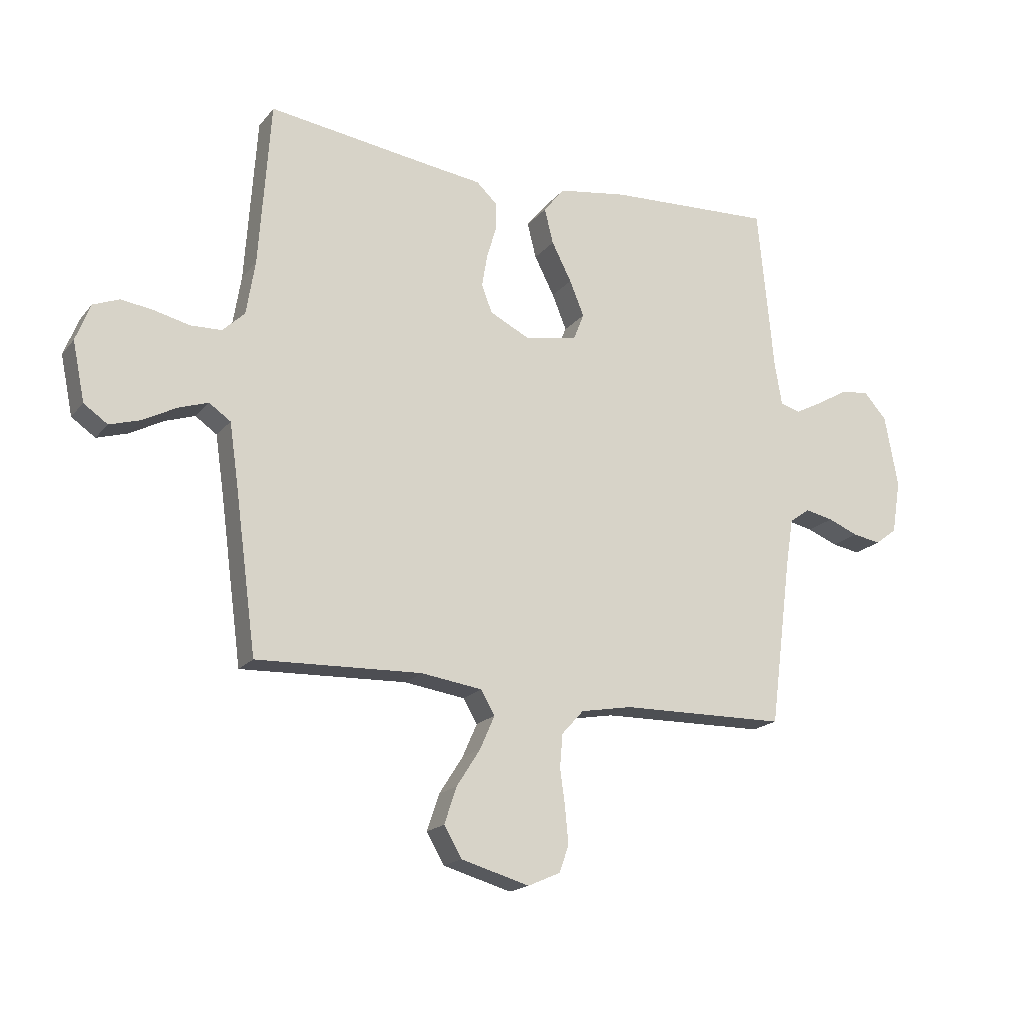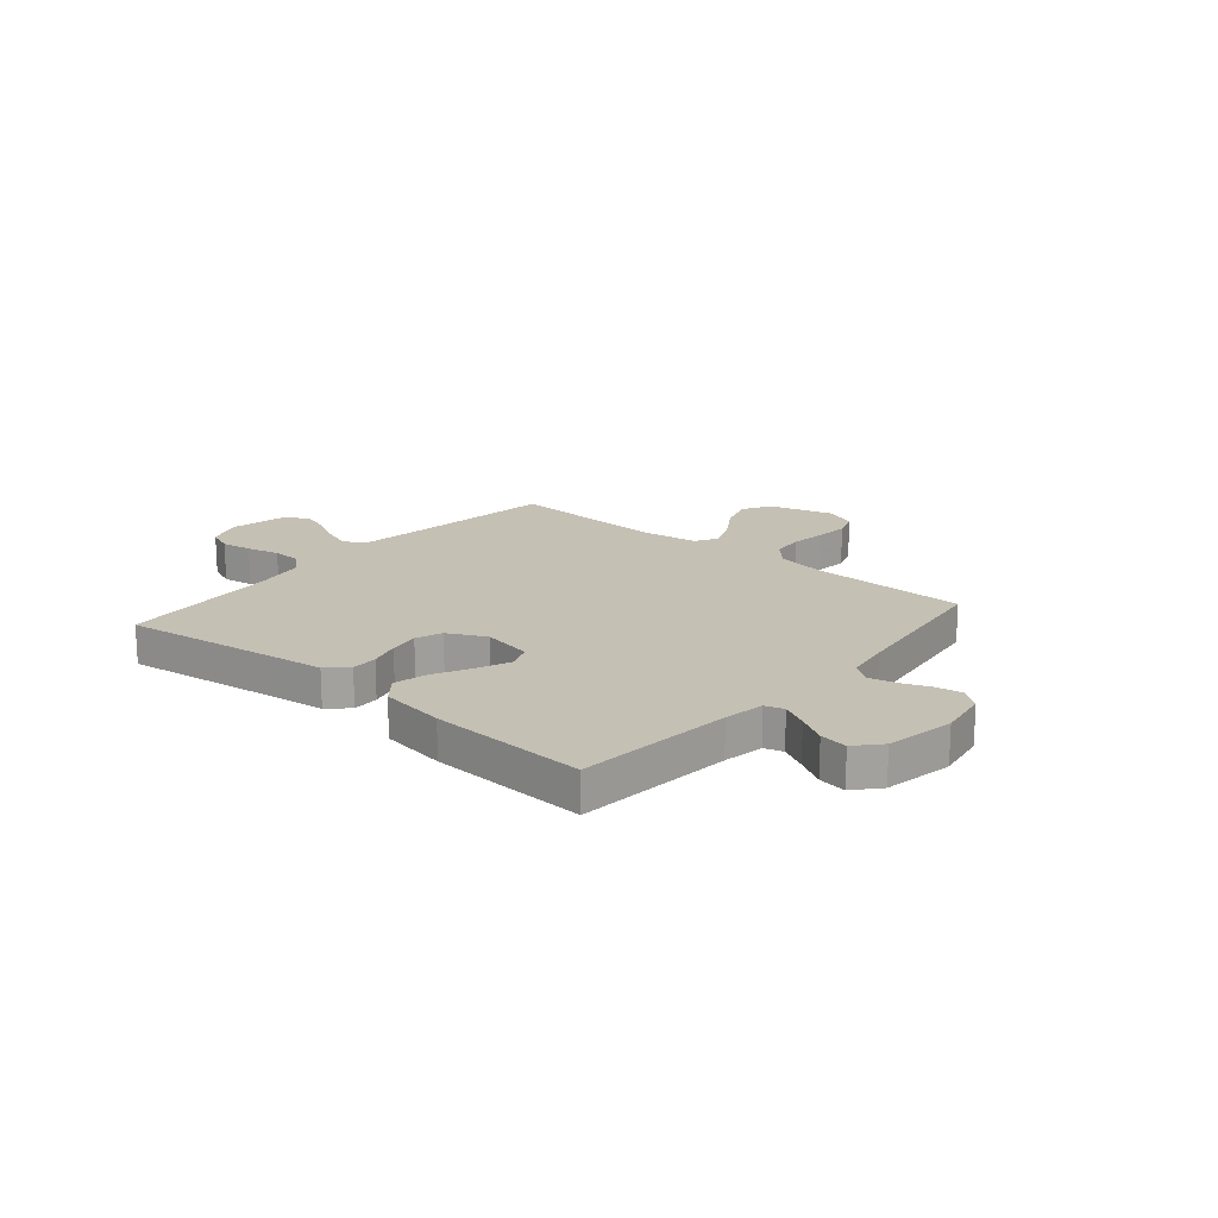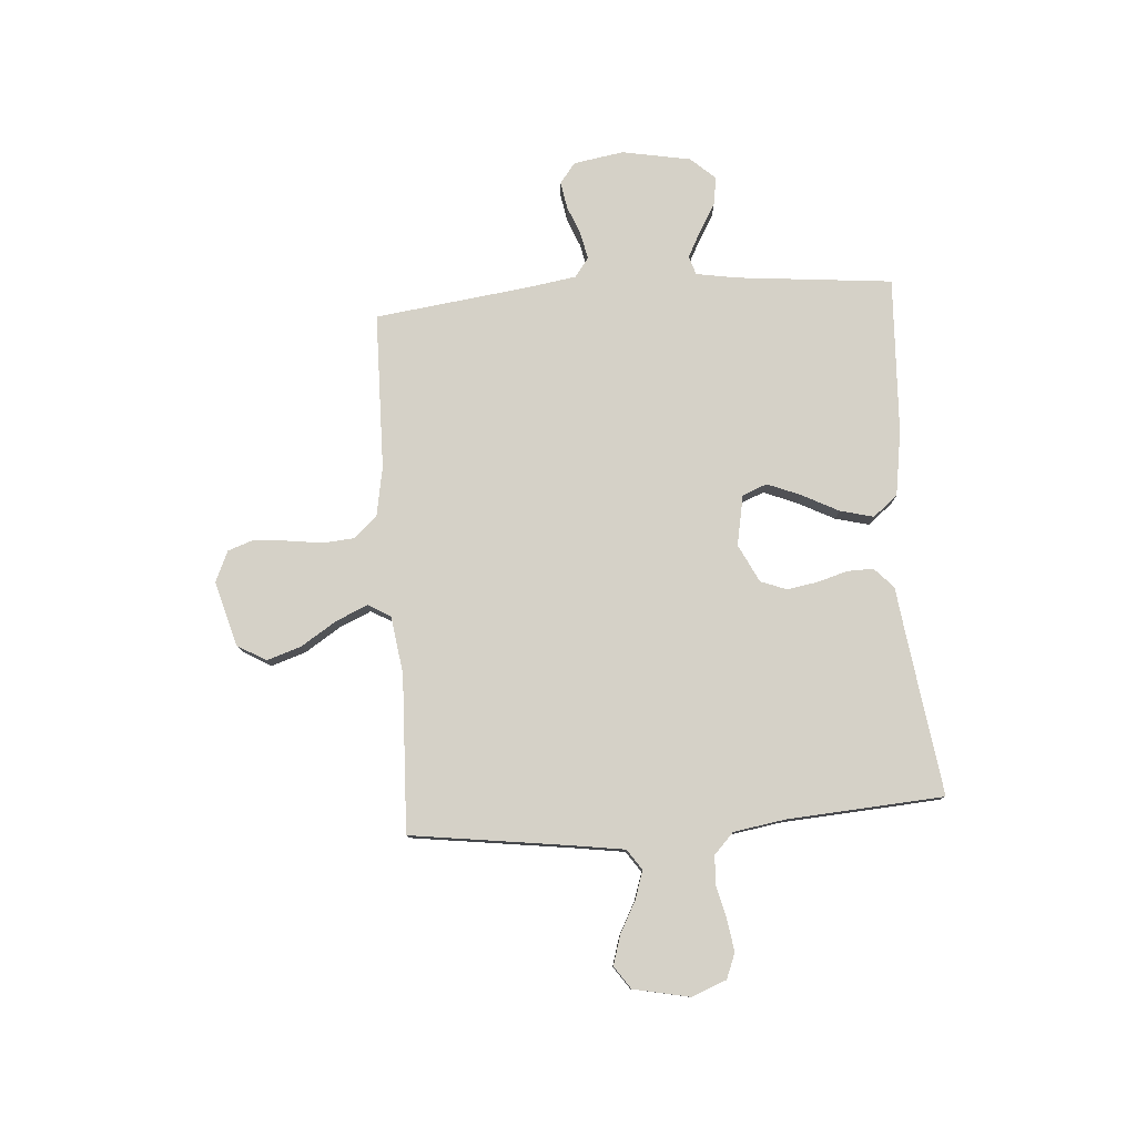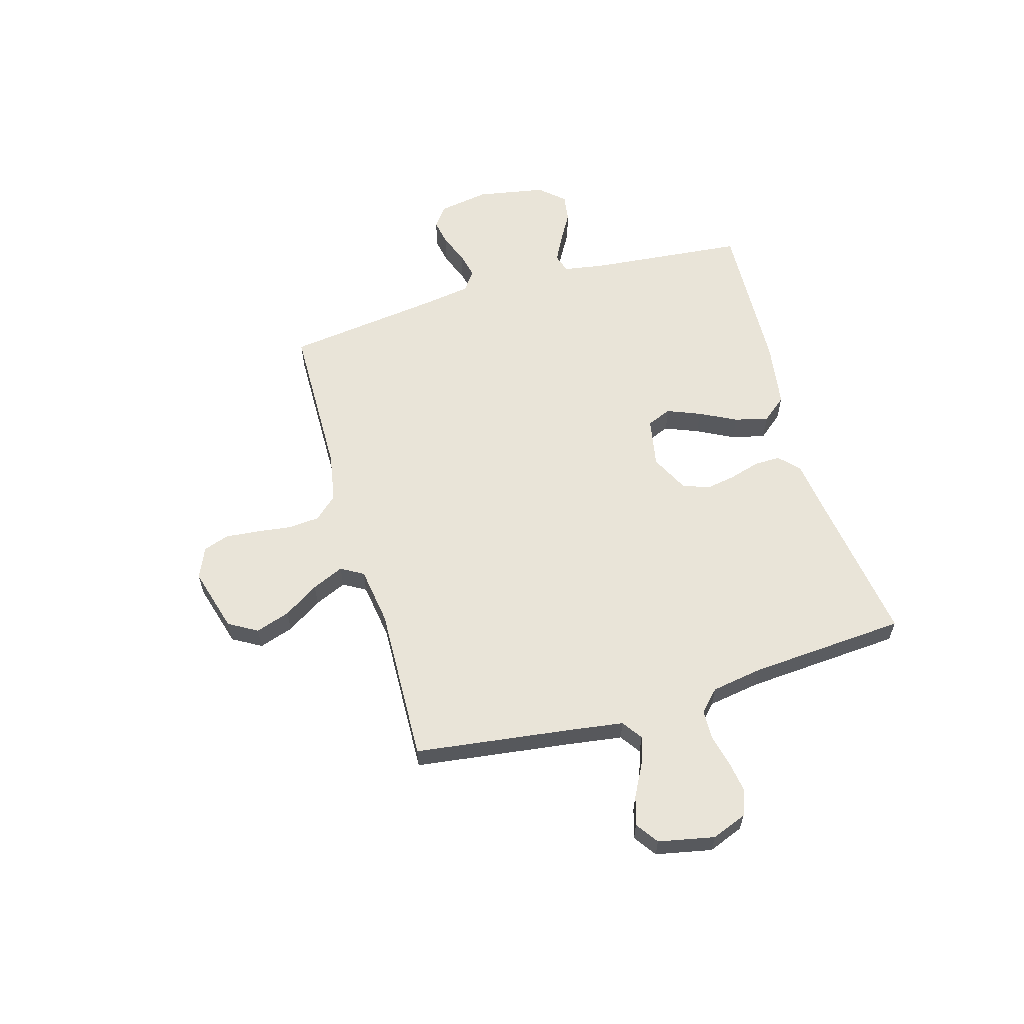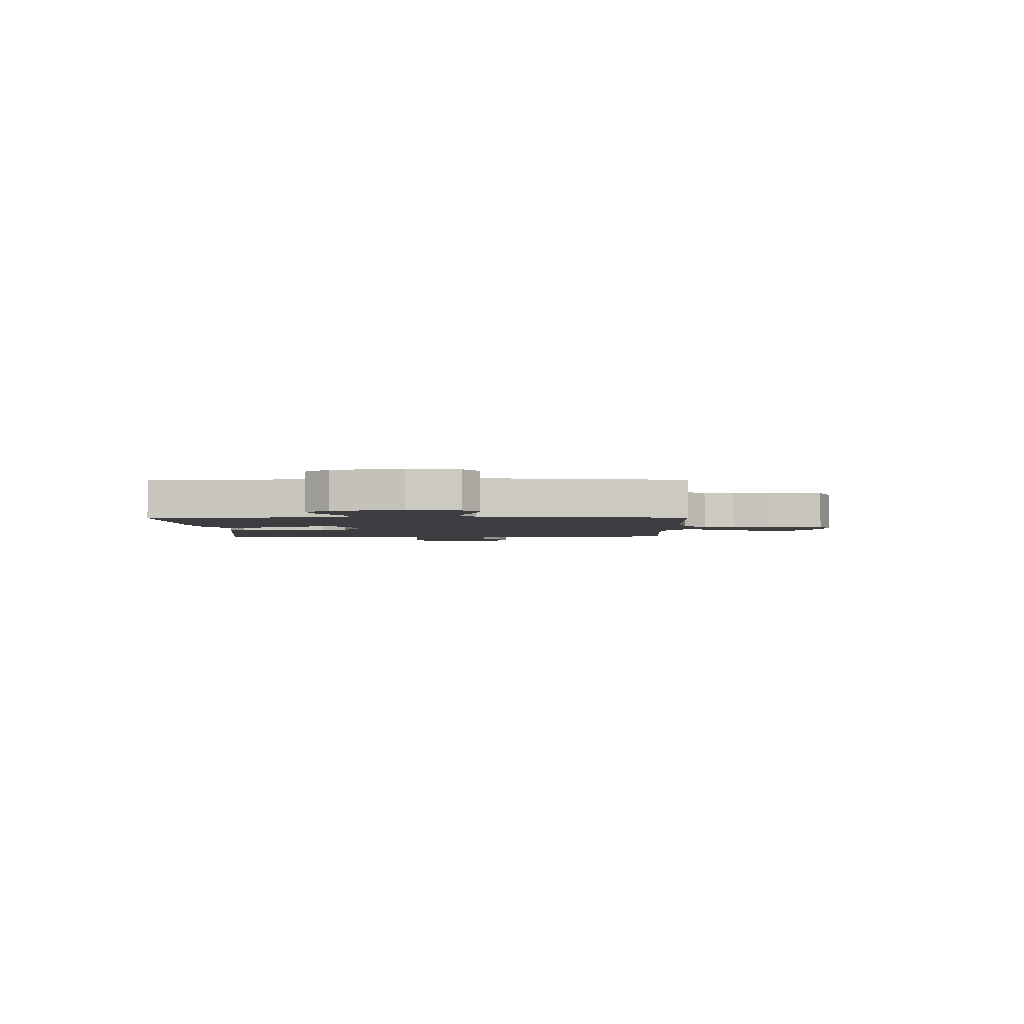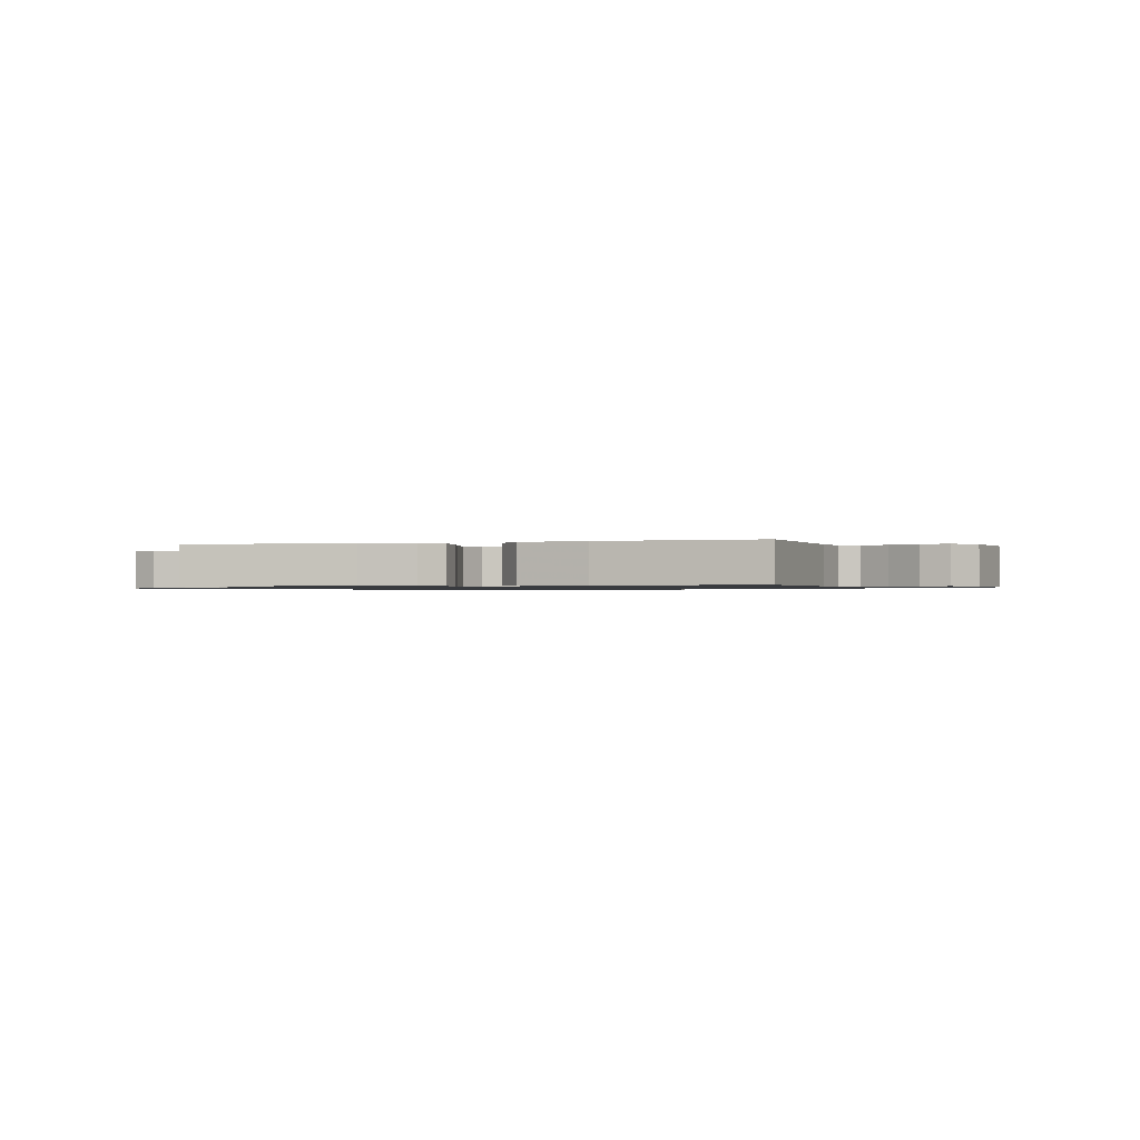
<metadata>
{"format":"obj","ext":"obj","renderer":"f3d","projection":"perspective","resolution":1024,"background":"white","views":[{"elev":-18.3,"azim":-26.4,"up":"+Z"},{"elev":18.2,"azim":40.4,"up":"+Y"},{"elev":78.9,"azim":-94.1,"up":"+Y"},{"elev":59.9,"azim":-106.2,"up":"+Y"},{"elev":-2.7,"azim":91.1,"up":"+Y"},{"elev":-0.9,"azim":15.7,"up":"+Y"}]}
</metadata>
<code>
v -0.5 0.07 -0.5
v -0.54 0.07 -0.2
v -0.555 0.07 -0.097
v -0.594 0.07 -0.07
v -0.648 0.07 -0.088
v -0.708 0.07 -0.12
v -0.764 0.07 -0.137
v -0.807 0.07 -0.107
v -0.829 0.07 0
v -0.803 0.07 0.067
v -0.755 0.07 0.086
v -0.696 0.07 0.077
v -0.633 0.07 0.062
v -0.577 0.07 0.064
v -0.537 0.07 0.102
v -0.521 0.07 0.2
v -0.5 0.07 0.5
v -0.2 0.07 0.458
v -0.101 0.07 0.445
v -0.063 0.07 0.409
v -0.064 0.07 0.359
v -0.081 0.07 0.301
v -0.091 0.07 0.243
v -0.072 0.07 0.193
v 0 0.07 0.157
v 0.096 0.07 0.175
v 0.115 0.07 0.222
v 0.089 0.07 0.286
v 0.053 0.07 0.356
v 0.037 0.07 0.42
v 0.075 0.07 0.467
v 0.2 0.07 0.486
v 0.5 0.07 0.5
v 0.529 0.07 0.2
v 0.542 0.07 0.123
v 0.578 0.07 0.112
v 0.628 0.07 0.138
v 0.683 0.07 0.17
v 0.736 0.07 0.178
v 0.778 0.07 0.131
v 0.802 0.07 0
v 0.786 0.07 -0.096
v 0.747 0.07 -0.126
v 0.696 0.07 -0.117
v 0.641 0.07 -0.095
v 0.59 0.07 -0.084
v 0.553 0.07 -0.111
v 0.539 0.07 -0.2
v 0.5 0.07 -0.5
v 0.2 0.07 -0.505
v 0.106 0.07 -0.522
v 0.066 0.07 -0.566
v 0.061 0.07 -0.626
v 0.07 0.07 -0.693
v 0.076 0.07 -0.757
v 0.059 0.07 -0.806
v 0 0.07 -0.832
v -0.124 0.07 -0.797
v -0.156 0.07 -0.742
v -0.134 0.07 -0.676
v -0.091 0.07 -0.609
v -0.064 0.07 -0.548
v -0.089 0.07 -0.505
v -0.2 0.07 -0.489
v -0.5 0 -0.5
v -0.54 0 -0.2
v -0.555 0 -0.097
v -0.594 0 -0.07
v -0.648 0 -0.088
v -0.708 0 -0.12
v -0.764 0 -0.137
v -0.807 0 -0.107
v -0.829 0 0
v -0.803 0 0.067
v -0.755 0 0.086
v -0.696 0 0.077
v -0.633 0 0.062
v -0.577 0 0.064
v -0.537 0 0.102
v -0.521 0 0.2
v -0.5 0 0.5
v -0.2 0 0.458
v -0.101 0 0.445
v -0.063 0 0.409
v -0.064 0 0.359
v -0.081 0 0.301
v -0.091 0 0.243
v -0.072 0 0.193
v 0 0 0.157
v 0.096 0 0.175
v 0.115 0 0.222
v 0.089 0 0.286
v 0.053 0 0.356
v 0.037 0 0.42
v 0.075 0 0.467
v 0.2 0 0.486
v 0.5 0 0.5
v 0.529 0 0.2
v 0.542 0 0.123
v 0.578 0 0.112
v 0.628 0 0.138
v 0.683 0 0.17
v 0.736 0 0.178
v 0.778 0 0.131
v 0.802 0 0
v 0.786 0 -0.096
v 0.747 0 -0.126
v 0.696 0 -0.117
v 0.641 0 -0.095
v 0.59 0 -0.084
v 0.553 0 -0.111
v 0.539 0 -0.2
v 0.5 0 -0.5
v 0.2 0 -0.505
v 0.106 0 -0.522
v 0.066 0 -0.566
v 0.061 0 -0.626
v 0.07 0 -0.693
v 0.076 0 -0.757
v 0.059 0 -0.806
v 0 0 -0.832
v -0.124 0 -0.797
v -0.156 0 -0.742
v -0.134 0 -0.676
v -0.091 0 -0.609
v -0.064 0 -0.548
v -0.089 0 -0.505
v -0.2 0 -0.489
f 58 59 60 61
f 58 61 62
f 57 58 62
f 56 57 62
f 53 54 55 56
f 53 56 62
f 52 53 62 63
f 48 49 50
f 47 48 50 51
f 42 43 44 45
f 42 45 46
f 41 42 46
f 40 41 46
f 37 38 39 40
f 36 37 40 46
f 35 36 46 47
f 31 32 33 34
f 28 29 30 31
f 27 28 31 34
f 26 27 34 35
f 19 20 21 22
f 18 19 22 23
f 16 17 18 23
f 15 16 23 24
f 10 11 12 13
f 8 9 10 13
f 8 13 14
f 5 6 7 8
f 4 5 8 14
f 3 4 14 15
f 64 1 2
f 63 64 2 3
f 51 52 63 3
f 25 26 35 47
f 25 47 51 3
f 3 15 24 25
f 125 124 123 122
f 126 125 122
f 126 122 121
f 126 121 120
f 120 119 118 117
f 126 120 117
f 127 126 117 116
f 114 113 112
f 115 114 112 111
f 109 108 107 106
f 110 109 106
f 110 106 105
f 110 105 104
f 104 103 102 101
f 110 104 101 100
f 111 110 100 99
f 98 97 96 95
f 95 94 93 92
f 98 95 92 91
f 99 98 91 90
f 86 85 84 83
f 87 86 83 82
f 87 82 81 80
f 88 87 80 79
f 77 76 75 74
f 77 74 73 72
f 78 77 72
f 72 71 70 69
f 78 72 69 68
f 79 78 68 67
f 66 65 128
f 67 66 128 127
f 67 127 116 115
f 111 99 90 89
f 67 115 111 89
f 89 88 79 67
f 1 65 66 2
f 2 66 67 3
f 3 67 68 4
f 4 68 69 5
f 5 69 70 6
f 6 70 71 7
f 7 71 72 8
f 8 72 73 9
f 9 73 74 10
f 10 74 75 11
f 11 75 76 12
f 12 76 77 13
f 13 77 78 14
f 14 78 79 15
f 15 79 80 16
f 16 80 81 17
f 17 81 82 18
f 18 82 83 19
f 19 83 84 20
f 20 84 85 21
f 21 85 86 22
f 22 86 87 23
f 23 87 88 24
f 24 88 89 25
f 25 89 90 26
f 26 90 91 27
f 27 91 92 28
f 28 92 93 29
f 29 93 94 30
f 30 94 95 31
f 31 95 96 32
f 32 96 97 33
f 33 97 98 34
f 34 98 99 35
f 35 99 100 36
f 36 100 101 37
f 37 101 102 38
f 38 102 103 39
f 39 103 104 40
f 40 104 105 41
f 41 105 106 42
f 42 106 107 43
f 43 107 108 44
f 44 108 109 45
f 45 109 110 46
f 46 110 111 47
f 47 111 112 48
f 48 112 113 49
f 49 113 114 50
f 50 114 115 51
f 51 115 116 52
f 52 116 117 53
f 53 117 118 54
f 54 118 119 55
f 55 119 120 56
f 56 120 121 57
f 57 121 122 58
f 58 122 123 59
f 59 123 124 60
f 60 124 125 61
f 61 125 126 62
f 62 126 127 63
f 63 127 128 64
f 64 128 65 1

</code>
